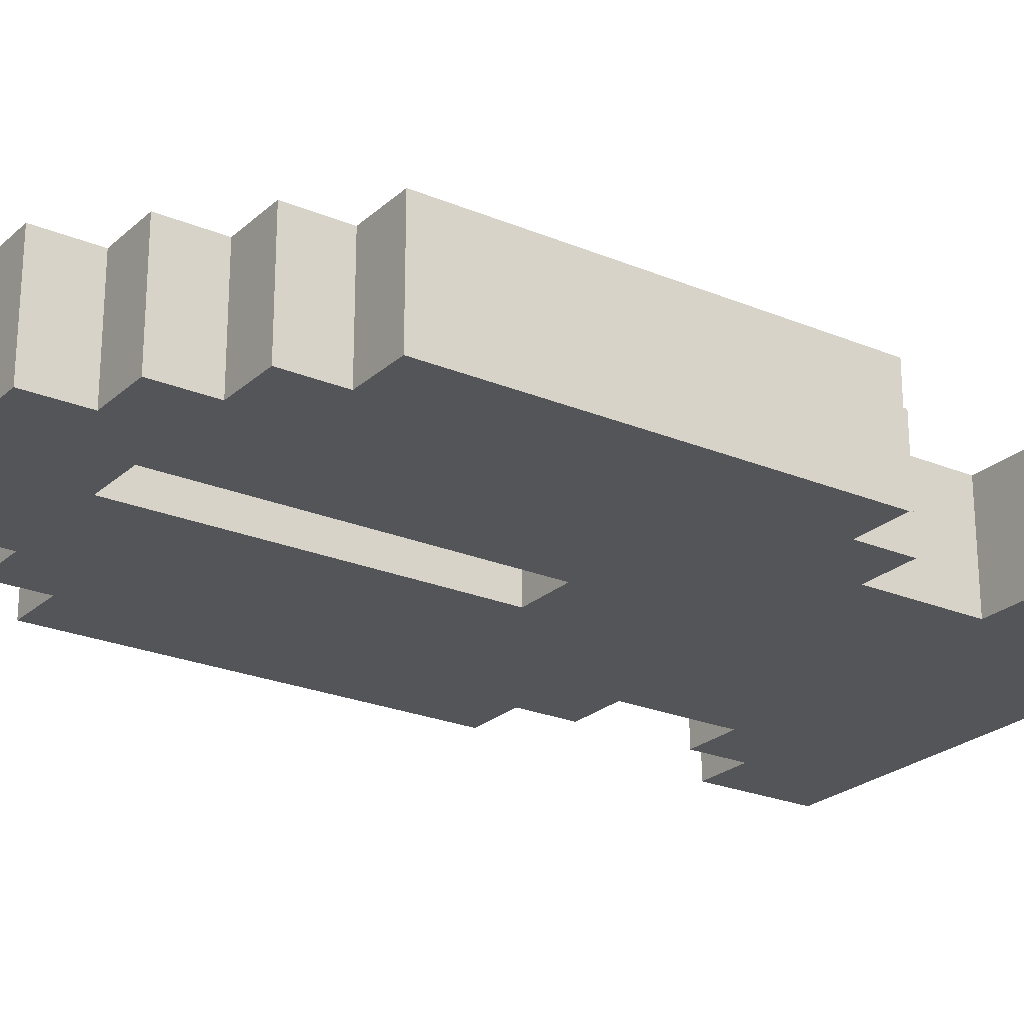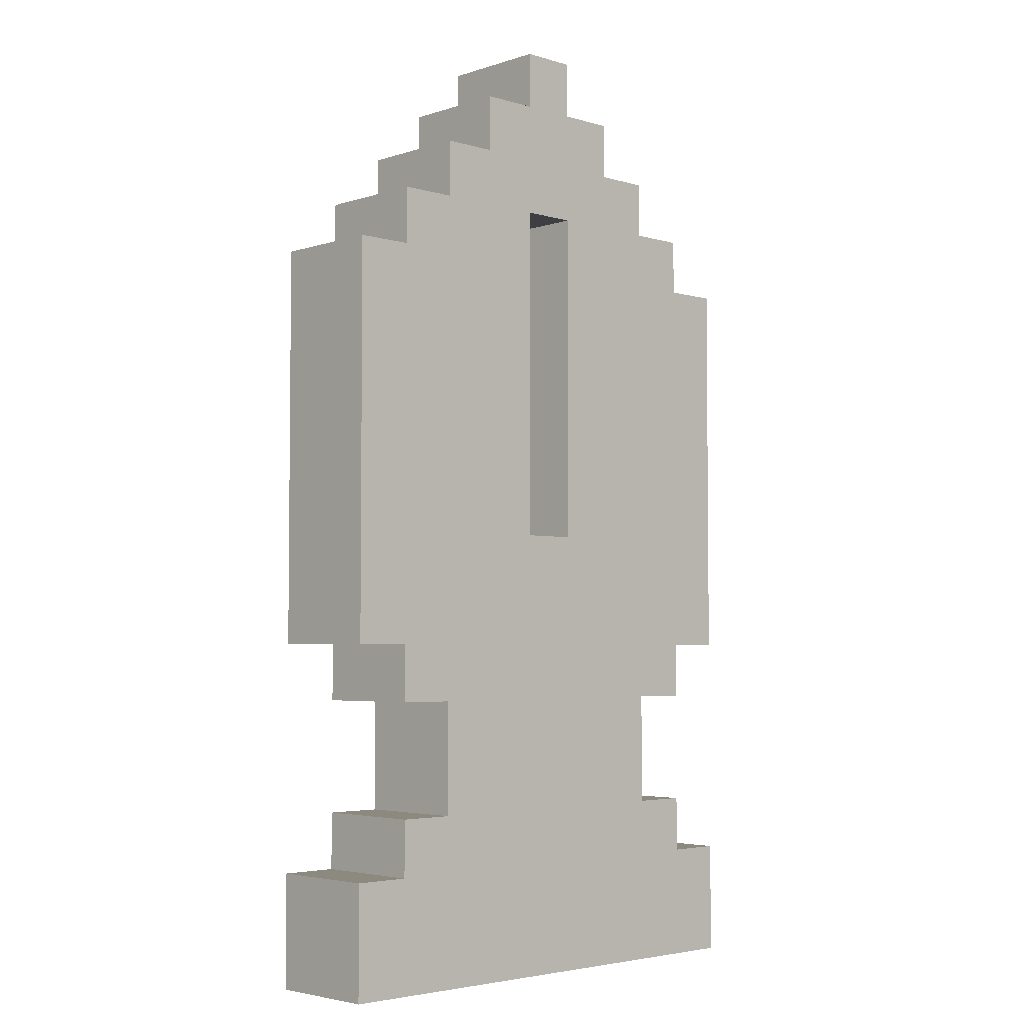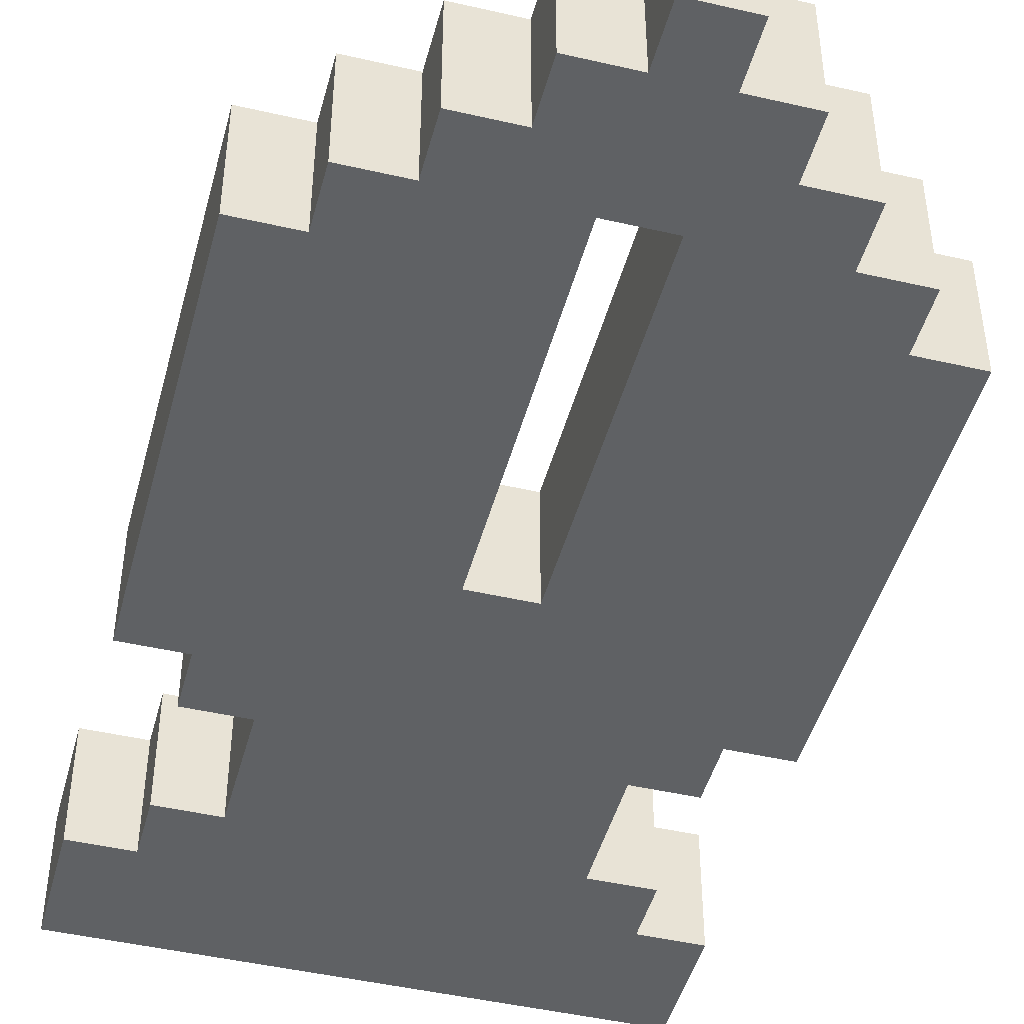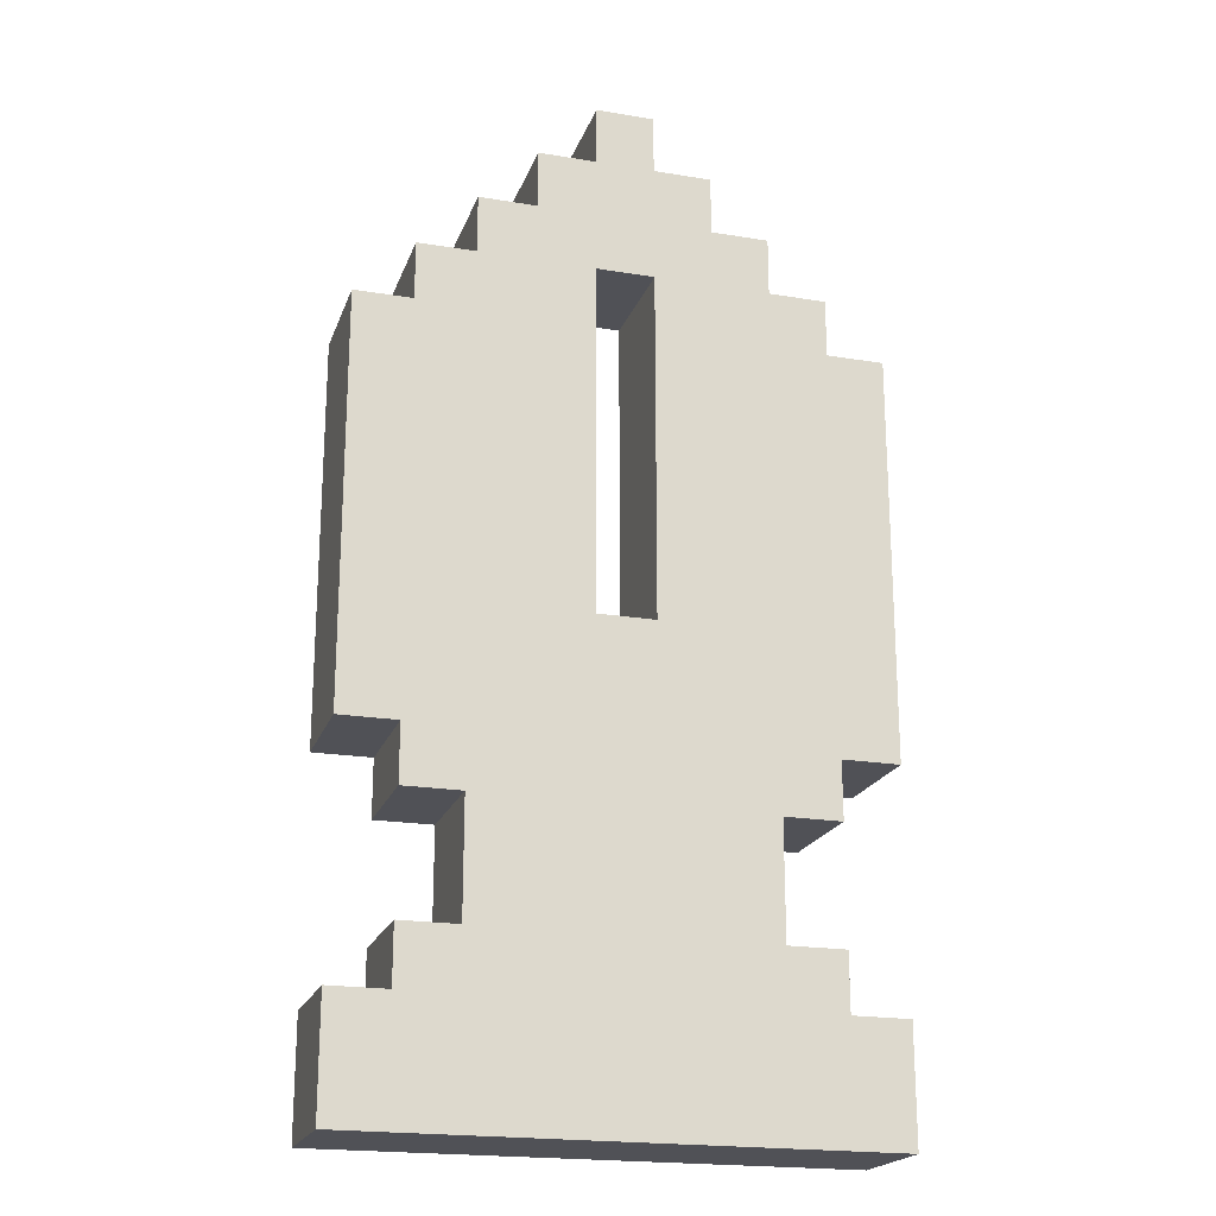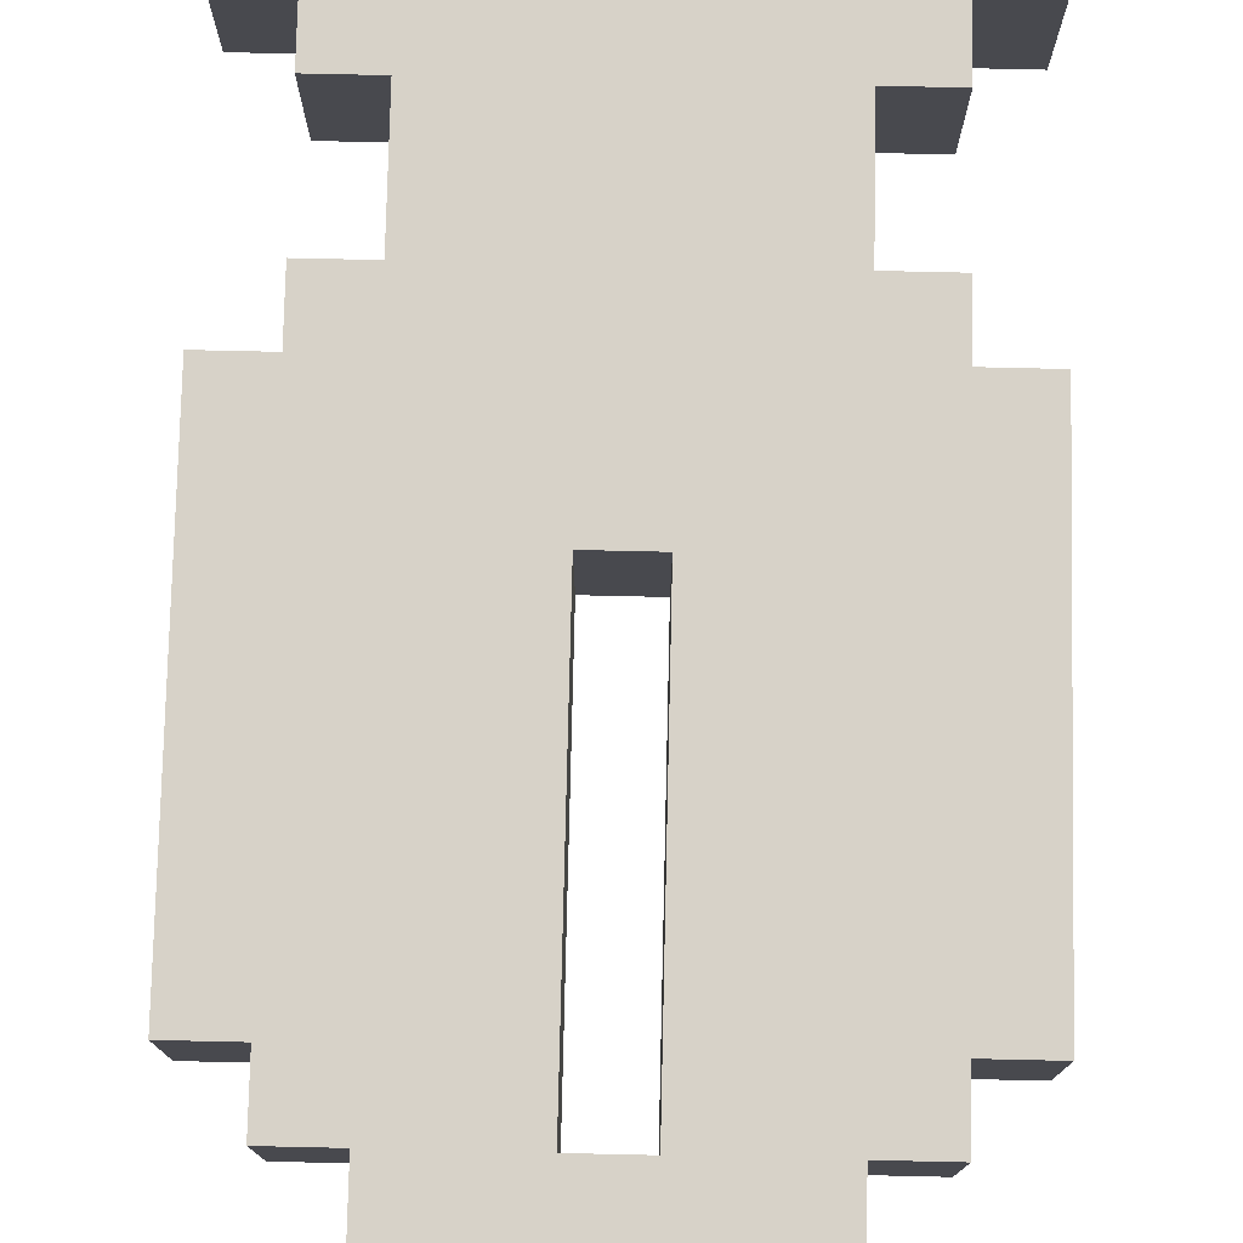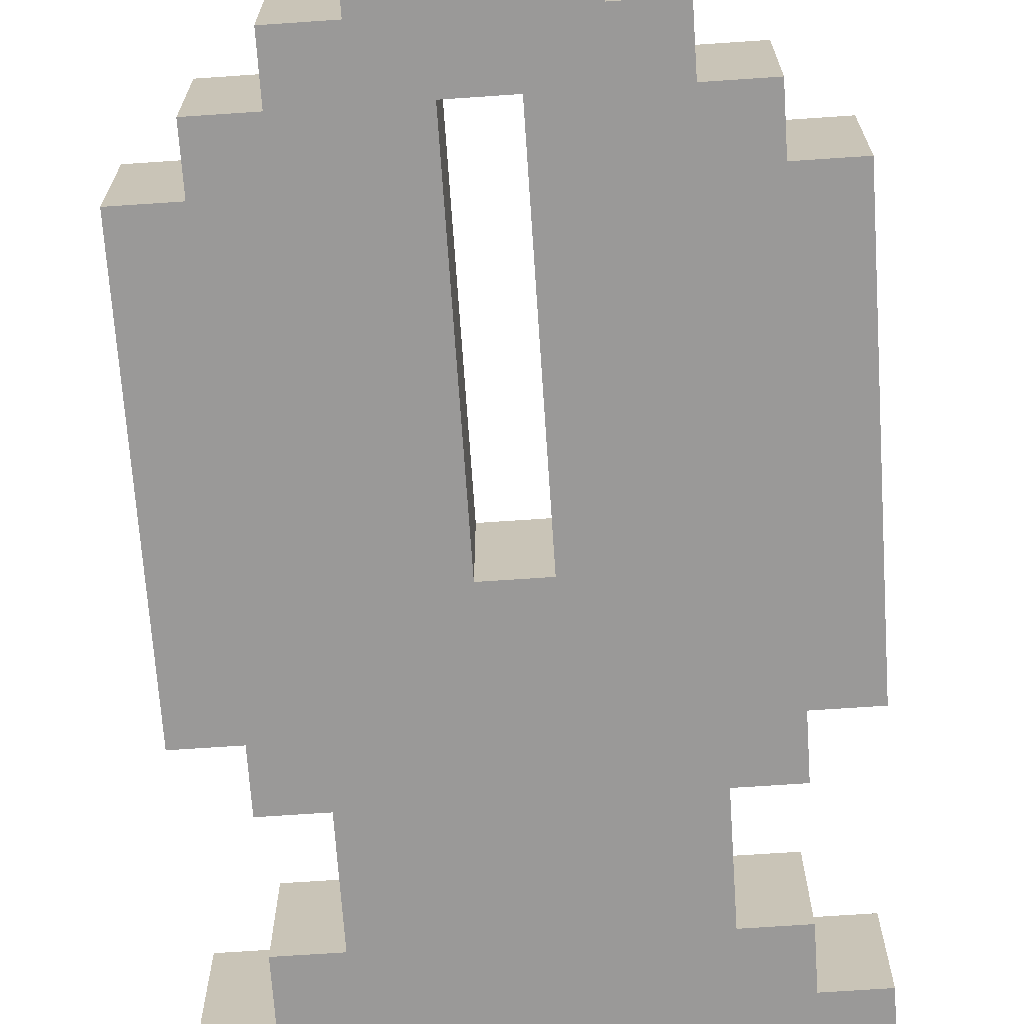
<metadata>
{"format":"obj","ext":"obj","renderer":"f3d","projection":"perspective","resolution":1024,"background":"white","views":[{"elev":-24.0,"azim":-124.8,"up":"+Z"},{"elev":-3.9,"azim":136.3,"up":"+Y"},{"elev":-46.0,"azim":165.2,"up":"+Z"},{"elev":-20.5,"azim":163.3,"up":"+Y"},{"elev":77.3,"azim":-178.7,"up":"+Z"},{"elev":-69.1,"azim":-176.1,"up":"+Z"}]}
</metadata>
<code>
g Well-1
v -4.5 0 1
v -4.5 0 -1
v -4.5 1 1
v -4.5 1 -1
v -4.5 2 1
v -4.5 2 -1
v -4.5 6 1
v -4.5 6 -1
v -4.5 13 1
v -4.5 13 -1
v -3.5 2 1
v -3.5 2 -1
v -3.5 3 1
v -3.5 3 -1
v -3.5 5 1
v -3.5 5 -1
v -3.5 6 1
v -3.5 6 -1
v -3.5 13 1
v -3.5 13 -1
v -3.5 14 1
v -3.5 14 -1
v -2.5 3 1
v -2.5 3 -1
v -2.5 5 1
v -2.5 5 -1
v -2.5 14 1
v -2.5 14 -1
v -2.5 15 1
v -2.5 15 -1
v -1.5 15 1
v -1.5 15 -1
v -1.5 16 1
v -1.5 16 -1
v -0.5 16 1
v -0.5 16 -1
v -0.5 17 1
v -0.5 17 -1
v 0.5 8 1
v 0.5 8 -1
v 0.5 14 1
v 0.5 14 -1
v -0.5 8 1
v -0.5 8 -1
v -0.5 14 1
v -0.5 14 -1
v 0.5 16 1
v 0.5 16 -1
v 0.5 17 1
v 0.5 17 -1
v 1.5 15 1
v 1.5 15 -1
v 1.5 16 1
v 1.5 16 -1
v 2.5 3 1
v 2.5 3 -1
v 2.5 5 1
v 2.5 5 -1
v 2.5 14 1
v 2.5 14 -1
v 2.5 15 1
v 2.5 15 -1
v 3.5 2 1
v 3.5 2 -1
v 3.5 3 1
v 3.5 3 -1
v 3.5 5 1
v 3.5 5 -1
v 3.5 6 1
v 3.5 6 -1
v 3.5 13 1
v 3.5 13 -1
v 3.5 14 1
v 3.5 14 -1
v 4.5 0 1
v 4.5 0 -1
v 4.5 1 1
v 4.5 1 -1
v 4.5 2 1
v 4.5 2 -1
v 4.5 6 1
v 4.5 6 -1
v 4.5 13 1
v 4.5 13 -1
v -4.5 0 1
v -4.5 1 1
v -4.5 2 1
v -4.5 6 1
v -4.5 13 1
v -3.5 2 1
v -3.5 3 1
v -3.5 5 1
v -3.5 6 1
v -3.5 13 1
v -3.5 14 1
v -2.5 3 1
v -2.5 5 1
v -2.5 14 1
v -2.5 15 1
v -1.5 15 1
v -1.5 16 1
v -0.5 8 1
v -0.5 14 1
v -0.5 16 1
v -0.5 17 1
v 0.5 8 1
v 0.5 14 1
v 0.5 16 1
v 0.5 17 1
v 1.5 15 1
v 1.5 16 1
v 2.5 3 1
v 2.5 5 1
v 2.5 14 1
v 2.5 15 1
v 3.5 2 1
v 3.5 3 1
v 3.5 5 1
v 3.5 6 1
v 3.5 13 1
v 3.5 14 1
v 4.5 0 1
v 4.5 1 1
v 4.5 2 1
v 4.5 6 1
v 4.5 13 1
v -4.5 0 -1
v -4.5 1 -1
v -4.5 2 -1
v -4.5 6 -1
v -4.5 13 -1
v -3.5 2 -1
v -3.5 3 -1
v -3.5 5 -1
v -3.5 6 -1
v -3.5 13 -1
v -3.5 14 -1
v -2.5 3 -1
v -2.5 5 -1
v -2.5 14 -1
v -2.5 15 -1
v -1.5 15 -1
v -1.5 16 -1
v -0.5 8 -1
v -0.5 14 -1
v -0.5 16 -1
v -0.5 17 -1
v 0.5 8 -1
v 0.5 14 -1
v 0.5 16 -1
v 0.5 17 -1
v 1.5 15 -1
v 1.5 16 -1
v 2.5 3 -1
v 2.5 5 -1
v 2.5 14 -1
v 2.5 15 -1
v 3.5 2 -1
v 3.5 3 -1
v 3.5 5 -1
v 3.5 6 -1
v 3.5 13 -1
v 3.5 14 -1
v 4.5 0 -1
v 4.5 1 -1
v 4.5 2 -1
v 4.5 6 -1
v 4.5 13 -1
v -4.5 0 1
v 4.5 0 1
v -4.5 0 -1
v 4.5 0 -1
v -3.5 5 1
v -2.5 5 1
v 2.5 5 1
v 3.5 5 1
v -3.5 5 -1
v -2.5 5 -1
v 2.5 5 -1
v 3.5 5 -1
v -4.5 6 1
v -3.5 6 1
v 3.5 6 1
v 4.5 6 1
v -4.5 6 -1
v -3.5 6 -1
v 3.5 6 -1
v 4.5 6 -1
v -0.5 14 1
v 0.5 14 1
v -0.5 14 -1
v 0.5 14 -1
v -4.5 2 1
v -3.5 2 1
v 3.5 2 1
v 4.5 2 1
v -4.5 2 -1
v -3.5 2 -1
v 3.5 2 -1
v 4.5 2 -1
v -3.5 3 1
v -2.5 3 1
v 2.5 3 1
v 3.5 3 1
v -3.5 3 -1
v -2.5 3 -1
v 2.5 3 -1
v 3.5 3 -1
v -0.5 8 1
v 0.5 8 1
v -0.5 8 -1
v 0.5 8 -1
v -4.5 13 1
v -3.5 13 1
v 3.5 13 1
v 4.5 13 1
v -4.5 13 -1
v -3.5 13 -1
v 3.5 13 -1
v 4.5 13 -1
v -3.5 14 1
v -2.5 14 1
v 2.5 14 1
v 3.5 14 1
v -3.5 14 -1
v -2.5 14 -1
v 2.5 14 -1
v 3.5 14 -1
v -2.5 15 1
v -1.5 15 1
v 1.5 15 1
v 2.5 15 1
v -2.5 15 -1
v -1.5 15 -1
v 1.5 15 -1
v 2.5 15 -1
v -1.5 16 1
v -0.5 16 1
v 0.5 16 1
v 1.5 16 1
v -1.5 16 -1
v -0.5 16 -1
v 0.5 16 -1
v 1.5 16 -1
v -0.5 17 1
v 0.5 17 1
v -0.5 17 -1
v 0.5 17 -1
f 3 2 1
f 4 2 3
f 5 4 3
f 6 4 5
f 9 8 7
f 10 8 9
f 13 12 11
f 14 12 13
f 17 16 15
f 18 16 17
f 21 20 19
f 22 20 21
f 25 24 23
f 26 24 25
f 29 28 27
f 30 28 29
f 33 32 31
f 34 32 33
f 37 36 35
f 38 36 37
f 41 40 39
f 42 40 41
f 43 44 45
f 45 44 46
f 47 48 49
f 49 48 50
f 51 52 53
f 53 52 54
f 55 56 57
f 57 56 58
f 59 60 61
f 61 60 62
f 63 64 65
f 65 64 66
f 67 68 69
f 69 68 70
f 71 72 73
f 73 72 74
f 75 76 77
f 77 76 78
f 77 78 79
f 79 78 80
f 81 82 83
f 83 82 84
f 90 87 86
f 93 89 88
f 94 89 93
f 96 91 90
f 97 95 94
f 97 93 92
f 97 94 93
f 98 95 97
f 100 97 96
f 100 99 98
f 100 98 97
f 102 100 96
f 102 101 100
f 103 101 102
f 104 101 103
f 106 102 96
f 107 105 104
f 107 104 103
f 108 105 107
f 109 105 108
f 110 107 106
f 110 108 107
f 111 108 110
f 112 96 90
f 112 106 96
f 112 110 106
f 113 110 112
f 114 110 113
f 115 110 114
f 116 90 86
f 116 112 90
f 117 112 116
f 118 114 113
f 119 114 118
f 120 114 119
f 121 114 120
f 122 86 85
f 123 116 86
f 123 86 122
f 124 116 123
f 125 120 119
f 126 120 125
f 128 129 132
f 130 131 135
f 135 131 136
f 132 133 138
f 136 137 139
f 134 135 139
f 135 136 139
f 139 137 140
f 138 139 142
f 140 141 142
f 139 140 142
f 138 142 144
f 142 143 144
f 144 143 145
f 145 143 146
f 138 144 148
f 146 147 149
f 145 146 149
f 149 147 150
f 150 147 151
f 148 149 152
f 149 150 152
f 152 150 153
f 132 138 154
f 138 148 154
f 148 152 154
f 154 152 155
f 155 152 156
f 156 152 157
f 128 132 158
f 132 154 158
f 158 154 159
f 155 156 160
f 160 156 161
f 161 156 162
f 162 156 163
f 127 128 164
f 128 158 165
f 164 128 165
f 165 158 166
f 161 162 167
f 167 162 168
f 171 170 169
f 172 170 171
f 177 174 173
f 178 174 177
f 179 176 175
f 180 176 179
f 185 182 181
f 186 182 185
f 187 184 183
f 188 184 187
f 191 190 189
f 192 190 191
f 193 194 197
f 197 194 198
f 195 196 199
f 199 196 200
f 201 202 205
f 205 202 206
f 203 204 207
f 207 204 208
f 209 210 211
f 211 210 212
f 213 214 217
f 217 214 218
f 215 216 219
f 219 216 220
f 221 222 225
f 225 222 226
f 223 224 227
f 227 224 228
f 229 230 233
f 233 230 234
f 231 232 235
f 235 232 236
f 237 238 241
f 241 238 242
f 239 240 243
f 243 240 244
f 245 246 247
f 247 246 248

</code>
